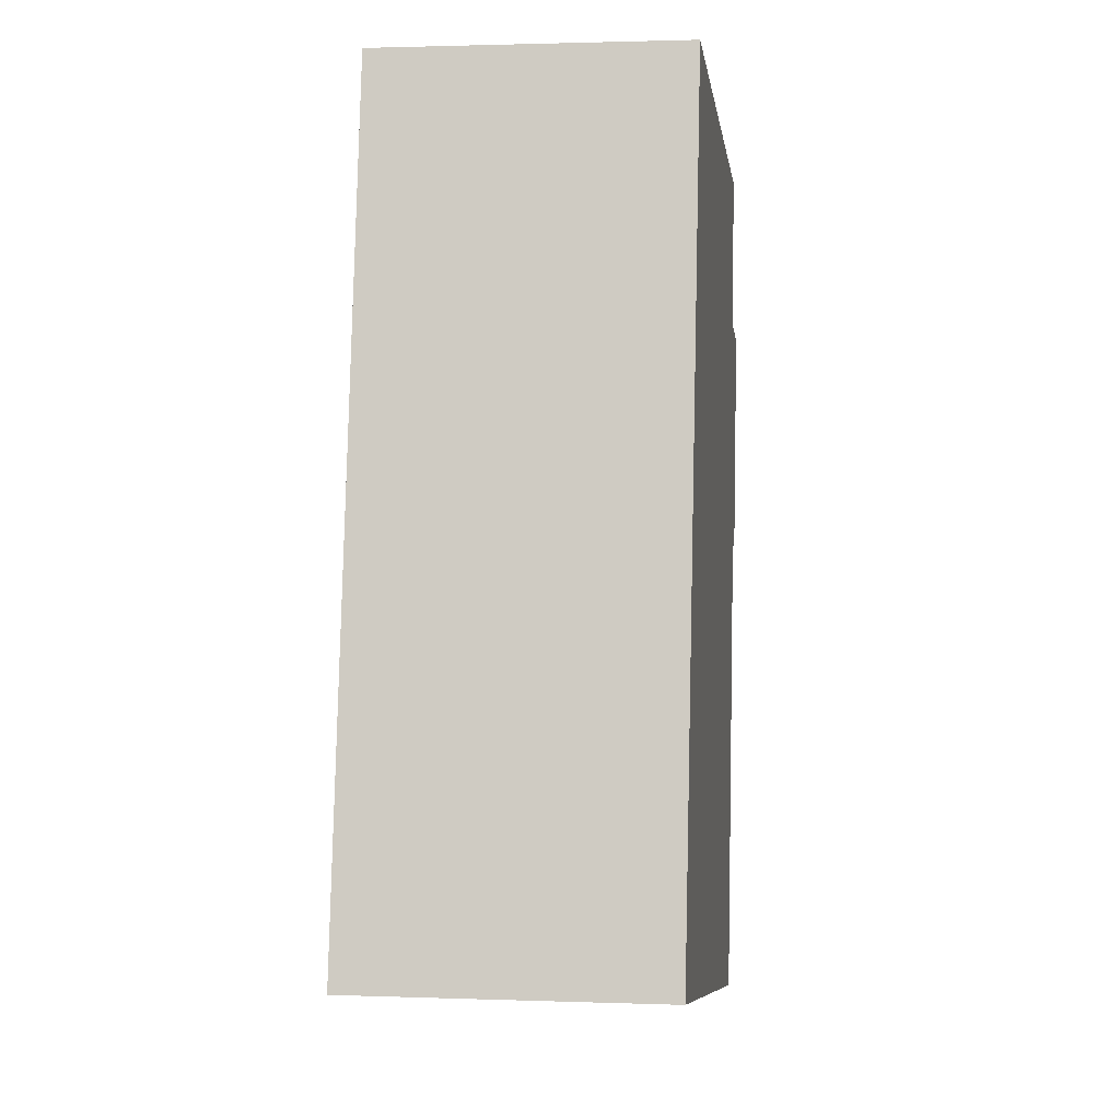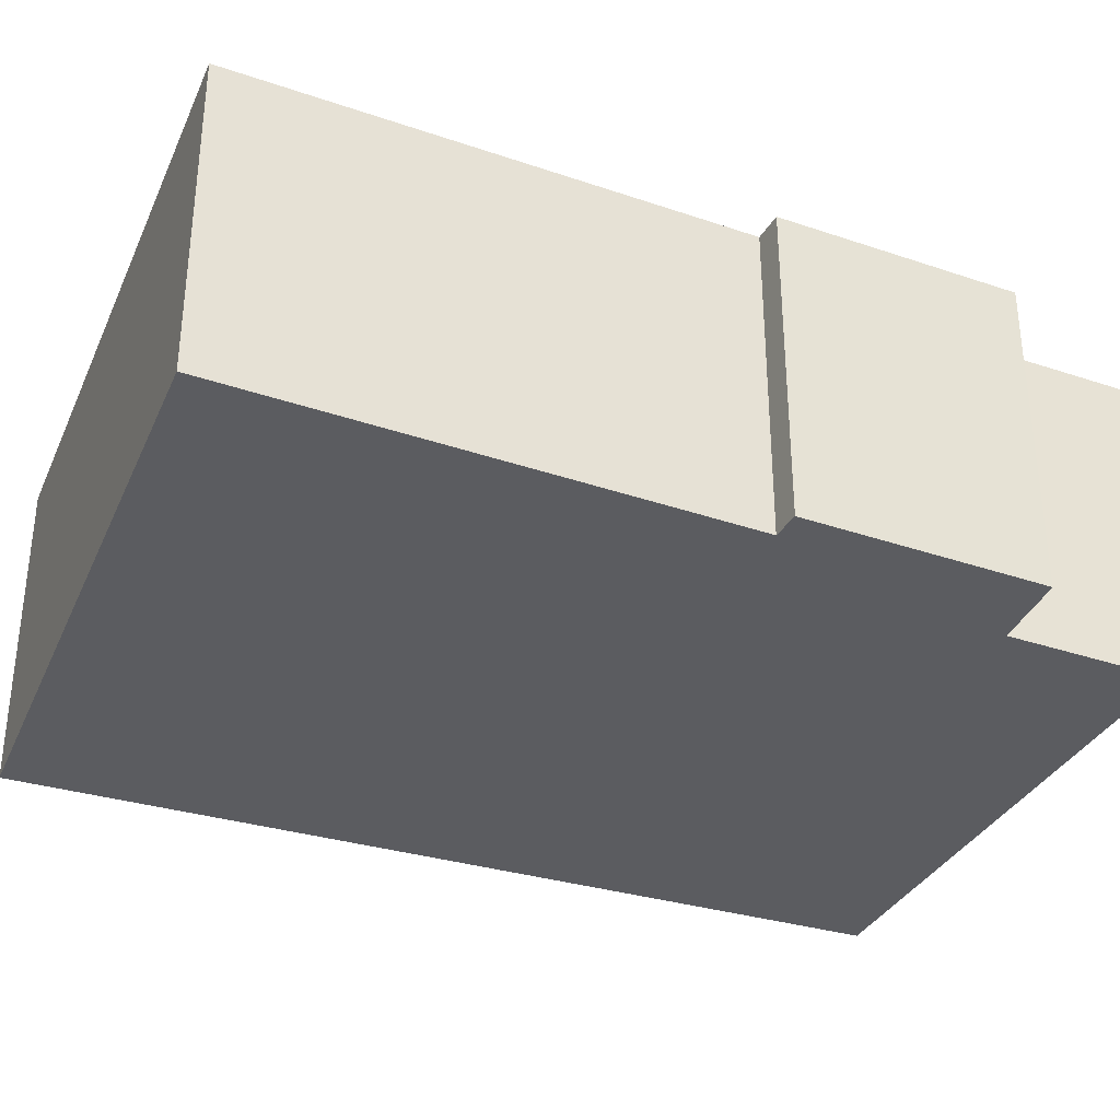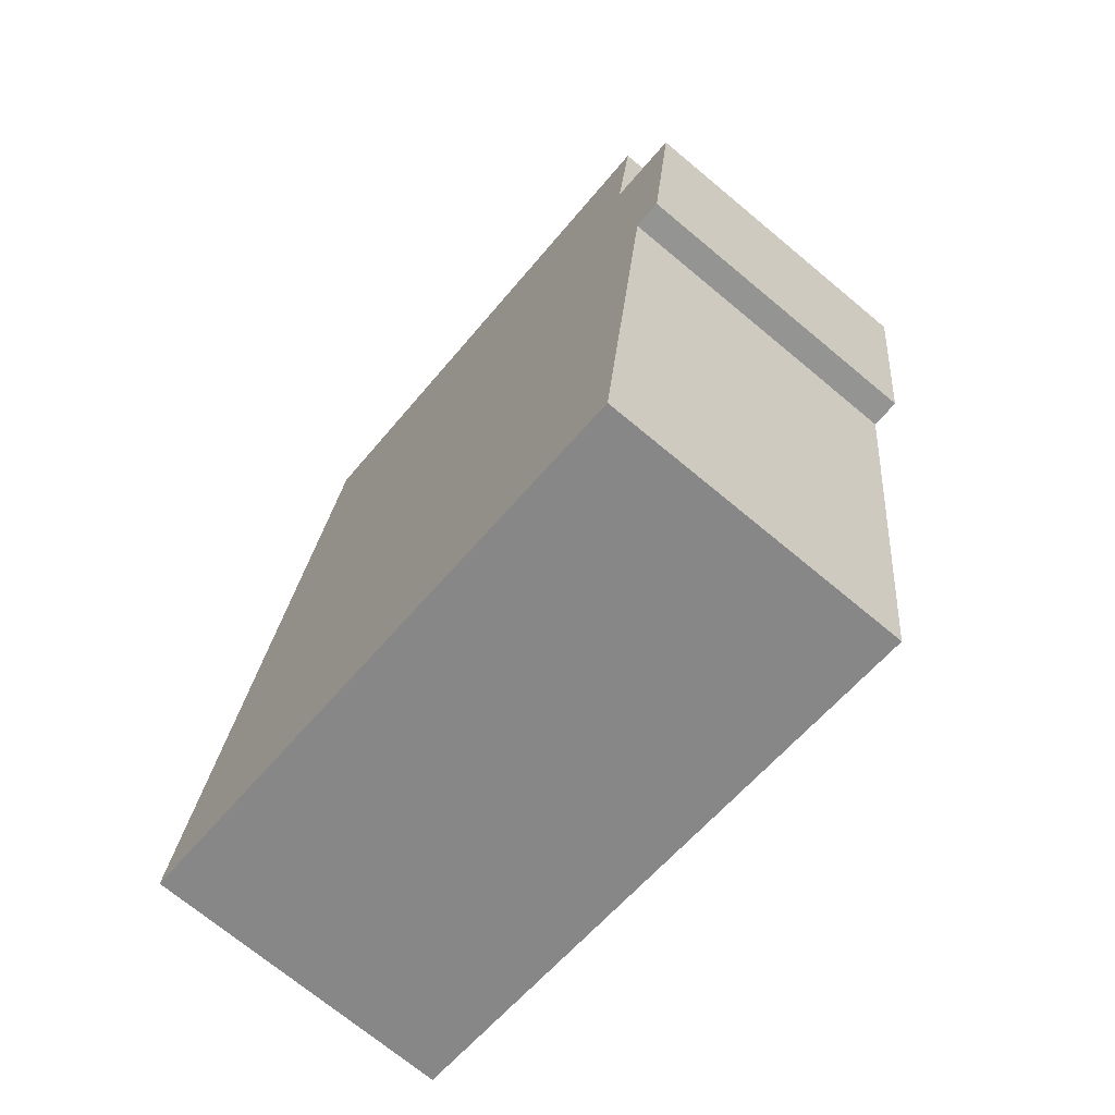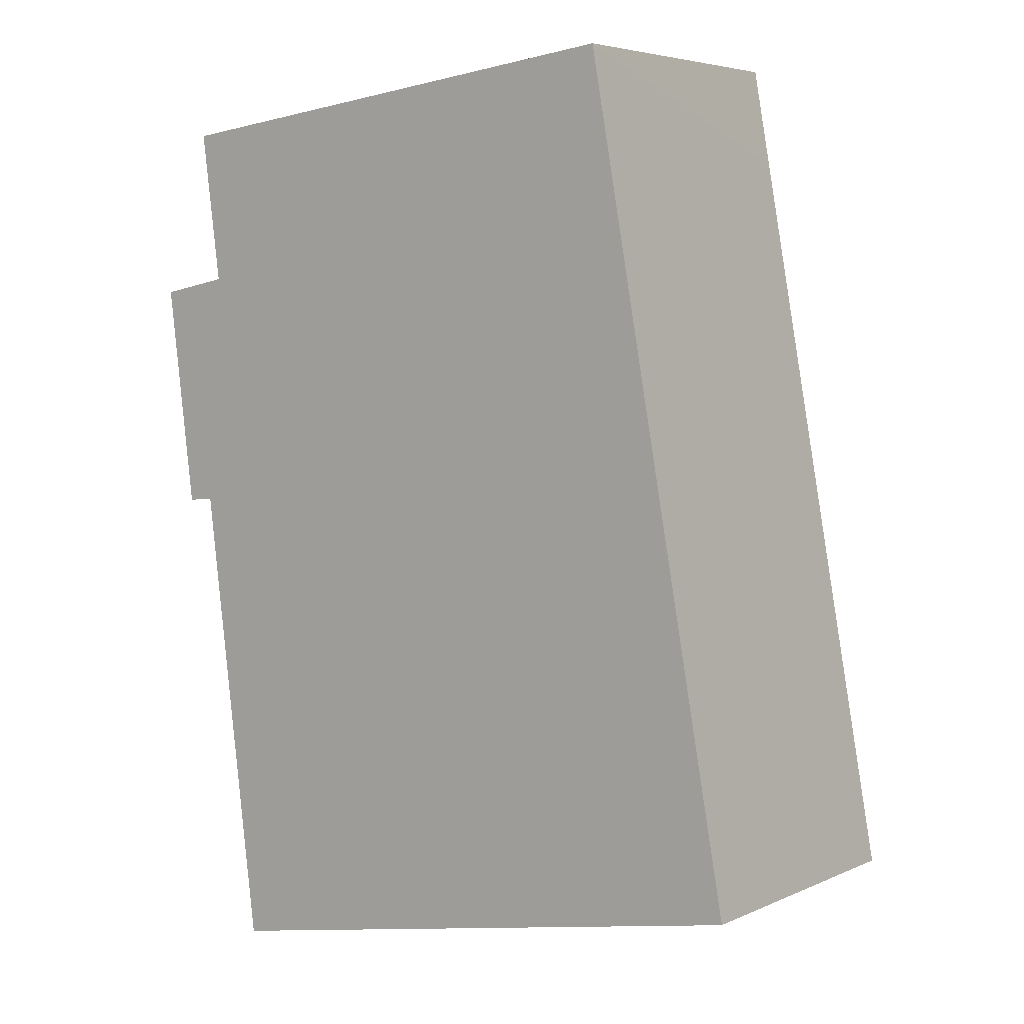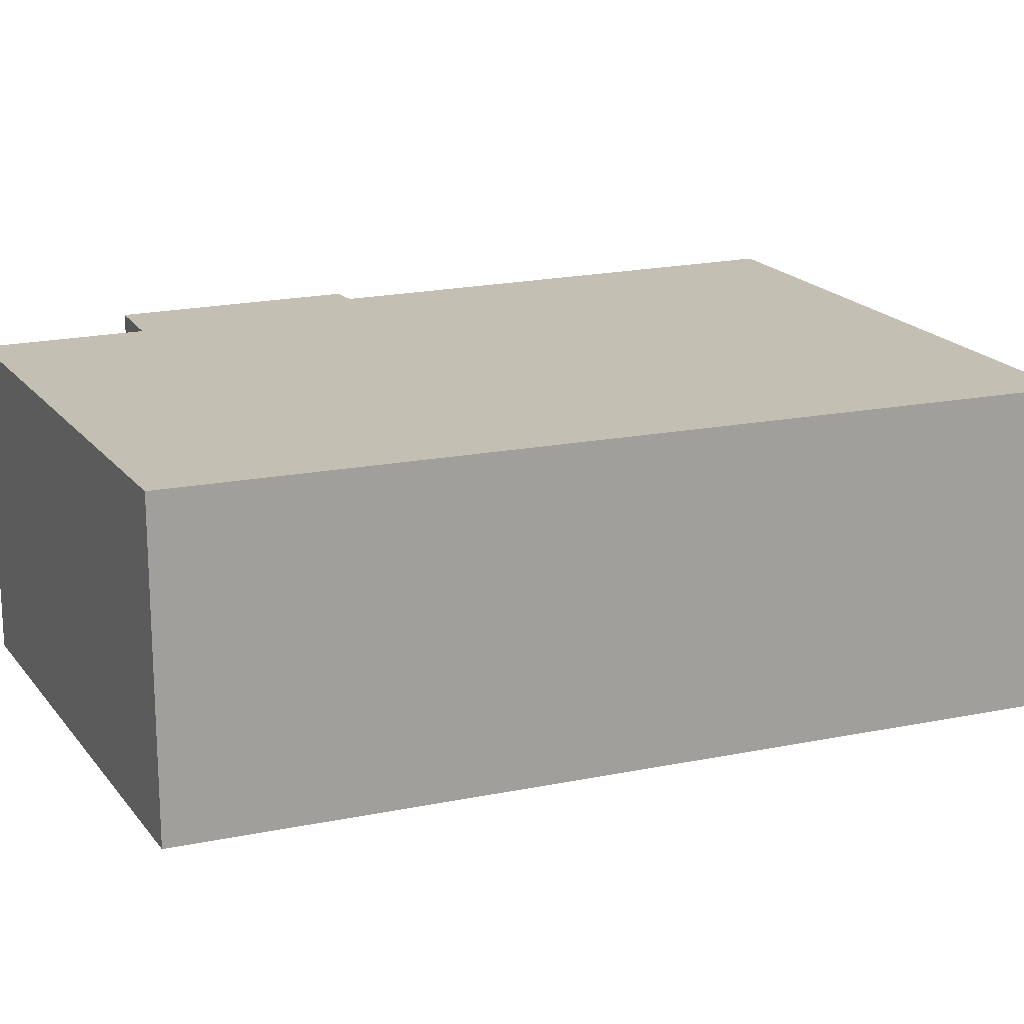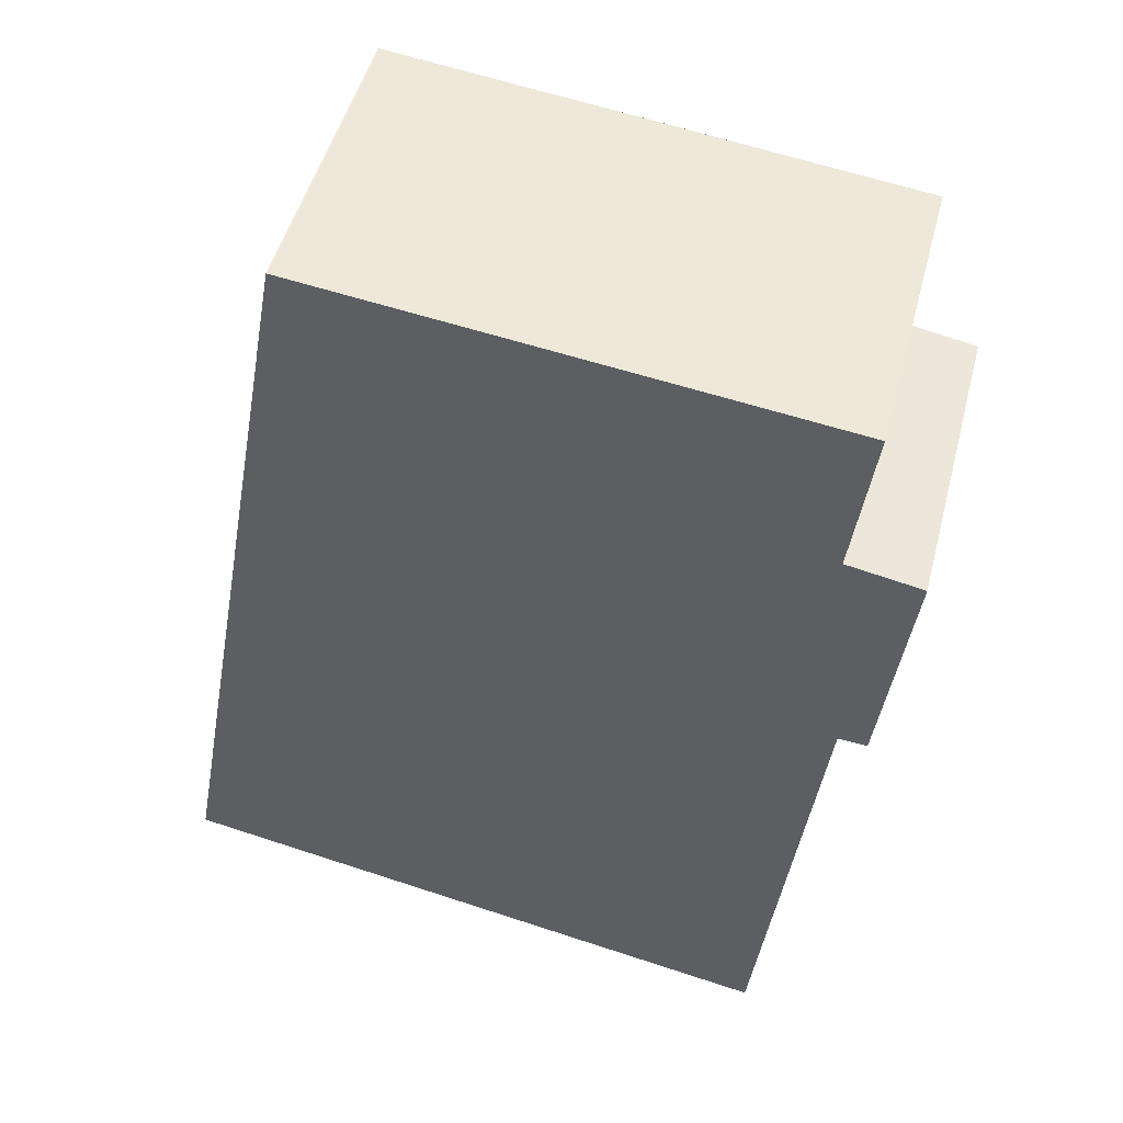
<metadata>
{"format":"obj","ext":"obj","renderer":"f3d","projection":"perspective","resolution":1024,"background":"white","views":[{"elev":1.7,"azim":97.5,"up":"+Z"},{"elev":-34.9,"azim":-121.6,"up":"+Y"},{"elev":-71.2,"azim":-129.8,"up":"+Z"},{"elev":5.1,"azim":36.5,"up":"+Z"},{"elev":17.7,"azim":57.8,"up":"+Y"},{"elev":49.2,"azim":-165.5,"up":"+Z"}]}
</metadata>
<code>
v  0 2.615 1.601e-16
v  0.486 2.615 -1.948
v  0.245 2.615 -1.969
v  6.142 2.615 -5.115
v  0.989 2.615 -6.039
v  5.004 2.615 1.139
v  0.631 2.615 0.117
v  0.462 2.615 1.416
v  0.458 2.615 1.446
v  4.851 2.615 1.978
v  0.976 2.615 1.509
v  0.245 1.206e-16 -1.969
v  0 0 0
v  0.631 -7.164e-18 0.117
v  0.458 -8.854e-17 1.446
v  0.462 -8.67e-17 1.416
v  0.989 3.698e-16 -6.039
v  0.486 1.193e-16 -1.948
v  4.851 -1.211e-16 1.978
v  0.976 -9.24e-17 1.509
v  6.142 3.132e-16 -5.115
v  5.004 -6.974e-17 1.139
g defaultobject
f 1 2 3
f 2 4 5
f 4 2 6
f 6 2 7
f 7 2 1
f 6 7 8
f 6 8 9
f 6 9 10
f 10 9 11
f 12 1 3
f 1 12 13
f 14 8 7
f 8 14 9
f 9 14 15
f 15 14 16
f 17 2 5
f 2 17 18
f 13 7 1
f 7 13 14
f 15 11 9
f 11 15 10
f 10 15 19
f 19 15 20
f 19 6 10
f 6 19 4
f 4 19 21
f 21 19 22
f 21 5 4
f 5 21 17
f 18 3 2
f 3 18 12
f 20 22 19
f 22 20 21
f 21 20 15
f 21 15 16
f 21 16 14
f 21 14 13
f 21 13 18
f 18 13 12
f 17 21 18

</code>
